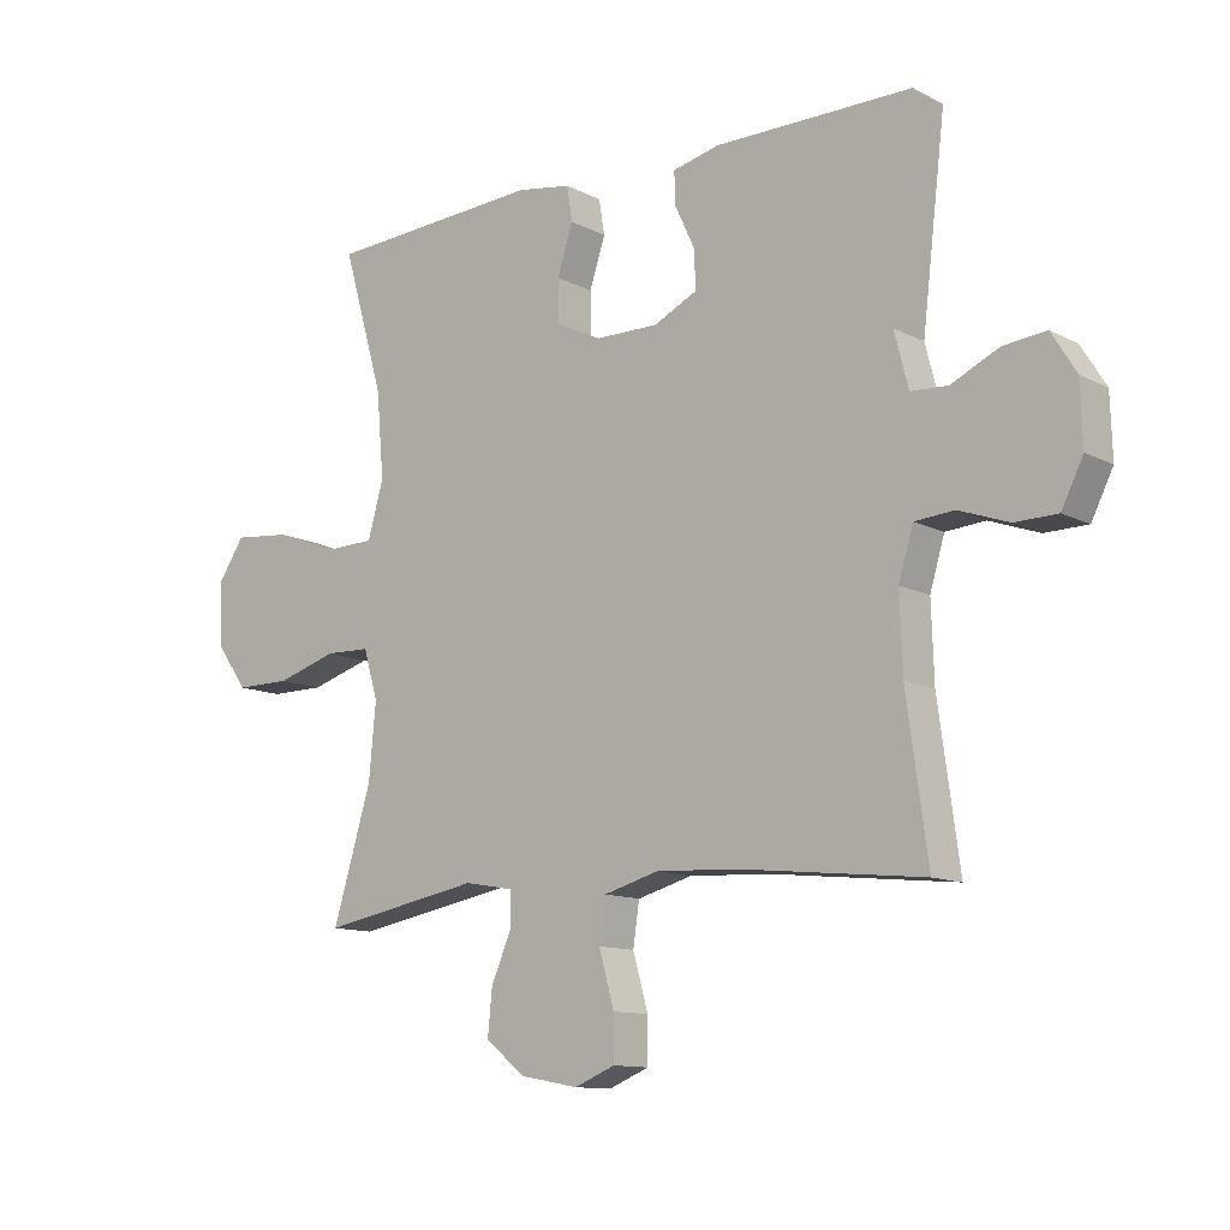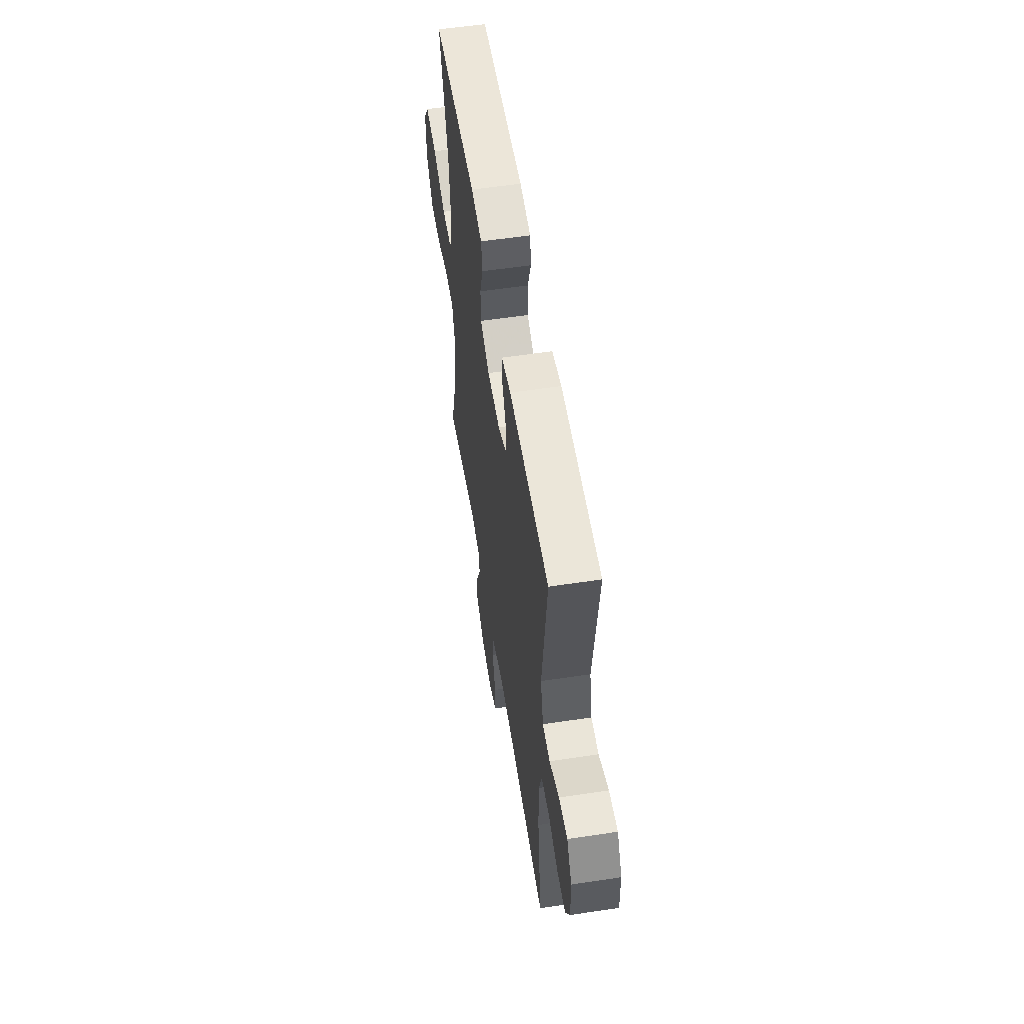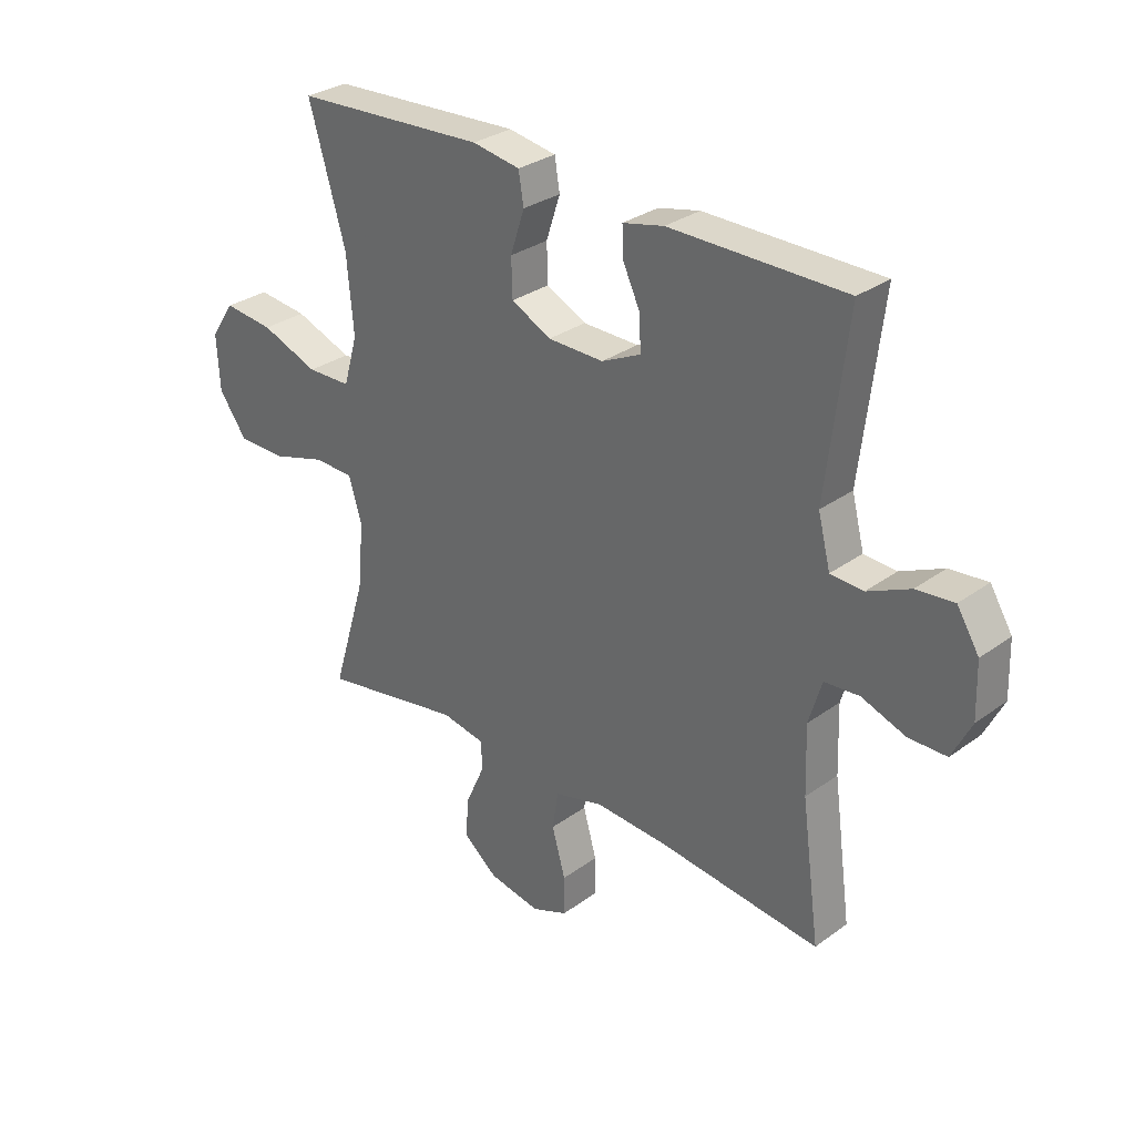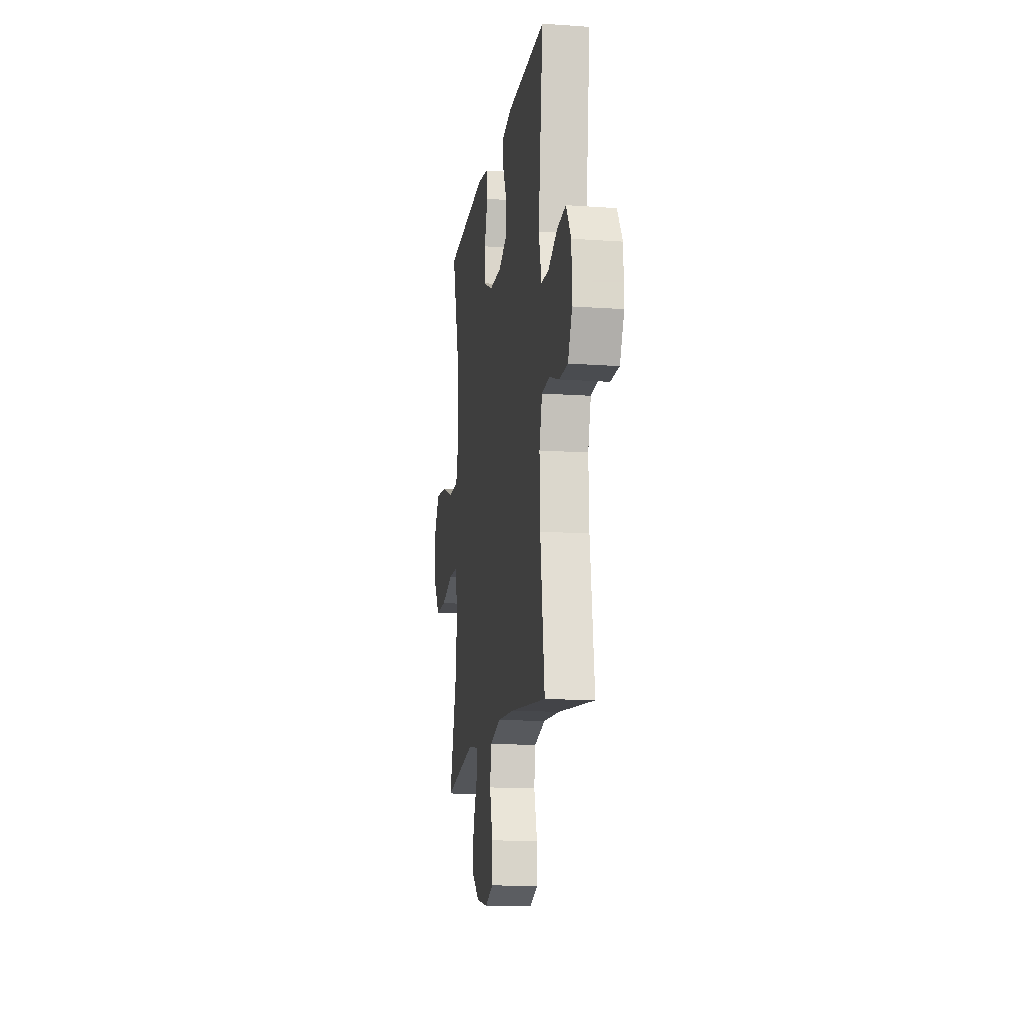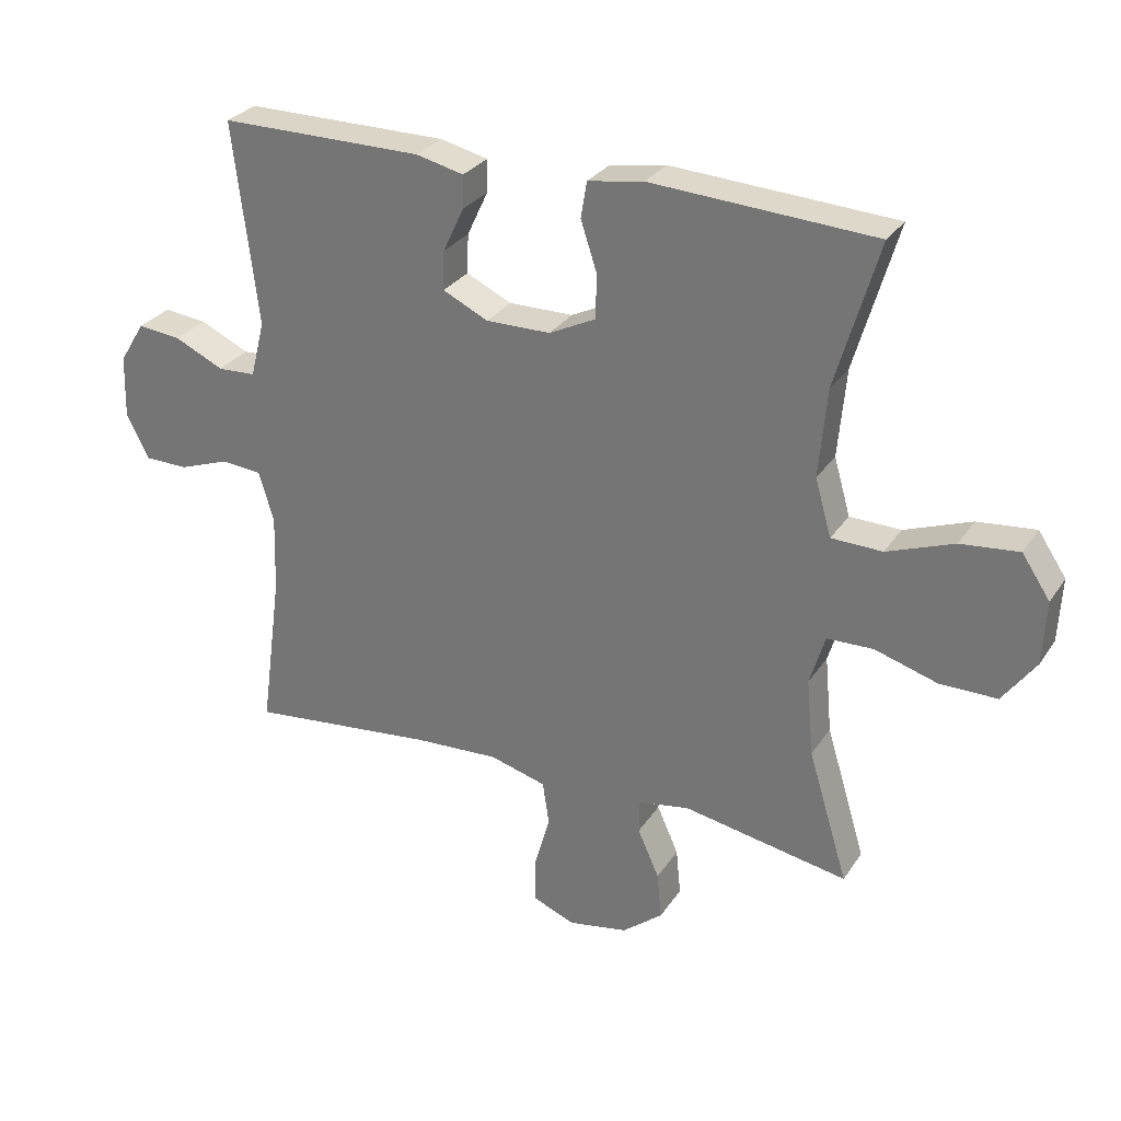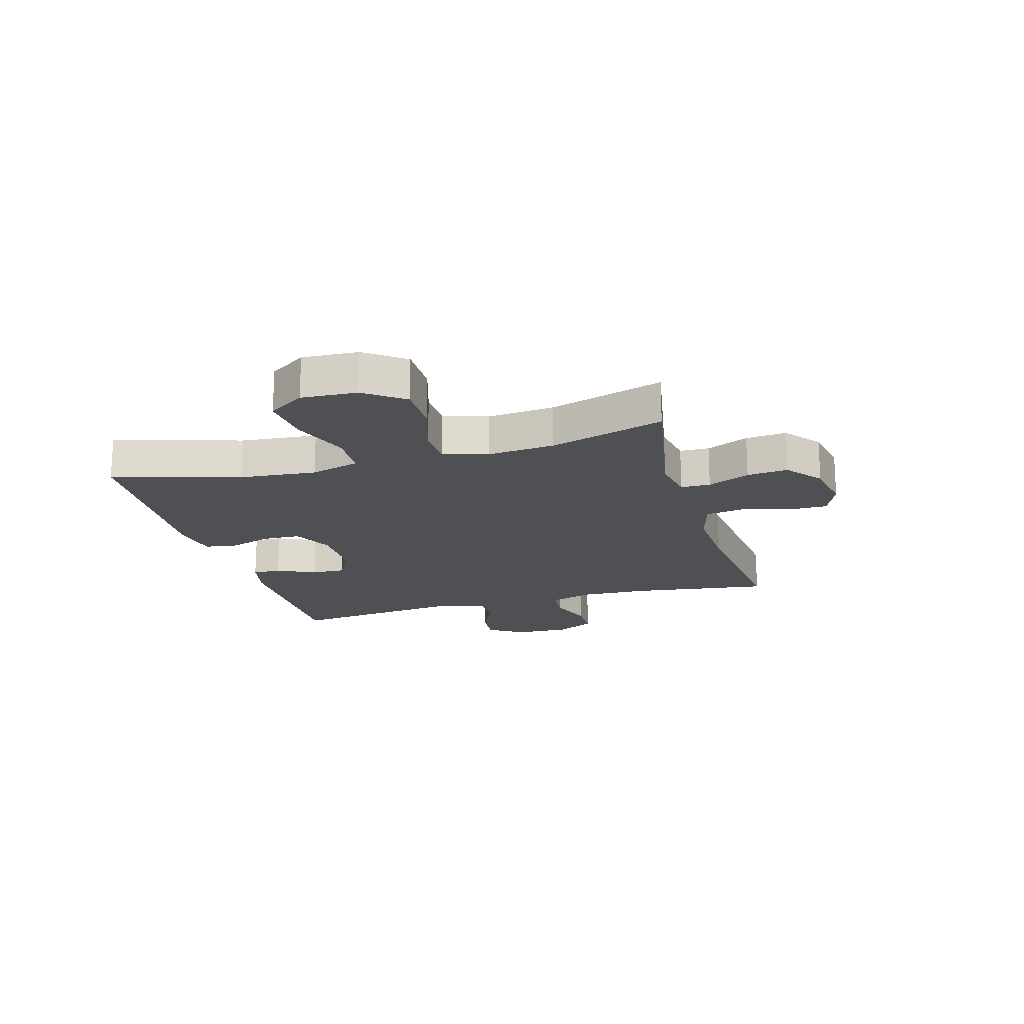
<metadata>
{"format":"obj","ext":"obj","renderer":"f3d","projection":"perspective","resolution":1024,"background":"white","views":[{"elev":-11.8,"azim":-140.5,"up":"+Z"},{"elev":56.5,"azim":-99.0,"up":"+Z"},{"elev":30.5,"azim":-136.2,"up":"+Z"},{"elev":-14.3,"azim":-98.8,"up":"+Z"},{"elev":29.0,"azim":27.1,"up":"+Z"},{"elev":-18.6,"azim":105.8,"up":"+Y"}]}
</metadata>
<code>
v 0.5 0.07 0.5
v 0.435 0.07 0.277
v 0.423 0.07 0.142
v 0.448 0.07 0.055
v 0.526 0.07 0.053
v 0.628 0.07 0.091
v 0.717 0.07 0.1
v 0.76 0.07 0.036
v 0.755 0.07 -0.062
v 0.705 0.07 -0.131
v 0.618 0.07 -0.131
v 0.522 0.07 -0.102
v 0.451 0.07 -0.104
v 0.428 0.07 -0.181
v 0.439 0.07 -0.299
v 0.5 0.07 -0.5
v 0.247 0.07 -0.454
v 0.169 0.07 -0.468
v 0.168 0.07 -0.52
v 0.201 0.07 -0.594
v 0.208 0.07 -0.666
v 0.146 0.07 -0.716
v 0.054 0.07 -0.733
v -0.01 0.07 -0.707
v -0.01 0.07 -0.638
v 0.014 0.07 -0.553
v 0.004 0.07 -0.486
v -0.083 0.07 -0.462
v -0.213 0.07 -0.469
v -0.5 0.07 -0.5
v -0.467 0.07 -0.258
v -0.463 0.07 -0.139
v -0.486 0.07 -0.062
v -0.548 0.07 -0.057
v -0.626 0.07 -0.085
v -0.693 0.07 -0.084
v -0.727 0.07 -0.016
v -0.724 0.07 0.08
v -0.685 0.07 0.143
v -0.618 0.07 0.136
v -0.543 0.07 0.101
v -0.485 0.07 0.104
v -0.463 0.07 0.19
v -0.5 0.07 0.5
v -0.189 0.07 0.5
v -0.116 0.07 0.483
v -0.117 0.07 0.433
v -0.149 0.07 0.365
v -0.151 0.07 0.305
v -0.082 0.07 0.272
v 0.017 0.07 0.273
v 0.088 0.07 0.308
v 0.09 0.07 0.375
v 0.065 0.07 0.451
v 0.074 0.07 0.506
v 0.159 0.07 0.52
v 0.5 0 0.5
v 0.435 0 0.277
v 0.423 0 0.142
v 0.448 0 0.055
v 0.526 0 0.053
v 0.628 0 0.091
v 0.717 0 0.1
v 0.76 0 0.036
v 0.755 0 -0.062
v 0.705 0 -0.131
v 0.618 0 -0.131
v 0.522 0 -0.102
v 0.451 0 -0.104
v 0.428 0 -0.181
v 0.439 0 -0.299
v 0.5 0 -0.5
v 0.247 0 -0.454
v 0.169 0 -0.468
v 0.168 0 -0.52
v 0.201 0 -0.594
v 0.208 0 -0.666
v 0.146 0 -0.716
v 0.054 0 -0.733
v -0.01 0 -0.707
v -0.01 0 -0.638
v 0.014 0 -0.553
v 0.004 0 -0.486
v -0.083 0 -0.462
v -0.213 0 -0.469
v -0.5 0 -0.5
v -0.467 0 -0.258
v -0.463 0 -0.139
v -0.486 0 -0.062
v -0.548 0 -0.057
v -0.626 0 -0.085
v -0.693 0 -0.084
v -0.727 0 -0.016
v -0.724 0 0.08
v -0.685 0 0.143
v -0.618 0 0.136
v -0.543 0 0.101
v -0.485 0 0.104
v -0.463 0 0.19
v -0.5 0 0.5
v -0.189 0 0.5
v -0.116 0 0.483
v -0.117 0 0.433
v -0.149 0 0.365
v -0.151 0 0.305
v -0.082 0 0.272
v 0.017 0 0.273
v 0.088 0 0.308
v 0.09 0 0.375
v 0.065 0 0.451
v 0.074 0 0.506
v 0.159 0 0.52
f 56 1 2
f 55 56 2
f 54 55 2
f 53 54 2
f 52 53 2 3
f 51 52 3 4
f 50 51 4
f 46 47 48
f 45 46 48
f 44 45 48
f 43 44 48
f 42 43 48 49
f 39 40 41
f 38 39 41
f 37 38 41
f 36 37 41
f 35 36 41
f 34 35 41
f 33 34 41 42
f 42 49 50
f 33 42 50
f 32 33 50
f 29 30 31
f 32 50 4
f 31 32 4
f 29 31 4
f 28 29 4
f 24 25 26
f 23 24 26
f 22 23 26
f 21 22 26
f 20 21 26
f 19 20 26
f 18 19 26 27
f 15 16 17
f 18 27 28
f 17 18 28
f 15 17 28
f 14 15 28
f 10 11 12
f 9 10 12
f 8 9 12
f 7 8 12
f 6 7 12
f 5 6 12
f 5 12 13
f 4 5 13
f 4 13 14 28
f 58 57 112
f 58 112 111
f 58 111 110
f 58 110 109
f 59 58 109 108
f 60 59 108 107
f 60 107 106
f 104 103 102
f 104 102 101
f 104 101 100
f 104 100 99
f 105 104 99 98
f 97 96 95
f 97 95 94
f 97 94 93
f 97 93 92
f 97 92 91
f 97 91 90
f 98 97 90 89
f 106 105 98
f 106 98 89
f 106 89 88
f 87 86 85
f 60 106 88
f 60 88 87
f 60 87 85
f 60 85 84
f 82 81 80
f 82 80 79
f 82 79 78
f 82 78 77
f 82 77 76
f 82 76 75
f 83 82 75 74
f 73 72 71
f 84 83 74
f 84 74 73
f 84 73 71
f 84 71 70
f 68 67 66
f 68 66 65
f 68 65 64
f 68 64 63
f 68 63 62
f 68 62 61
f 69 68 61
f 69 61 60
f 84 70 69 60
f 1 57 58 2
f 2 58 59 3
f 3 59 60 4
f 4 60 61 5
f 5 61 62 6
f 6 62 63 7
f 7 63 64 8
f 8 64 65 9
f 9 65 66 10
f 10 66 67 11
f 11 67 68 12
f 12 68 69 13
f 13 69 70 14
f 14 70 71 15
f 15 71 72 16
f 16 72 73 17
f 17 73 74 18
f 18 74 75 19
f 19 75 76 20
f 20 76 77 21
f 21 77 78 22
f 22 78 79 23
f 23 79 80 24
f 24 80 81 25
f 25 81 82 26
f 26 82 83 27
f 27 83 84 28
f 28 84 85 29
f 29 85 86 30
f 30 86 87 31
f 31 87 88 32
f 32 88 89 33
f 33 89 90 34
f 34 90 91 35
f 35 91 92 36
f 36 92 93 37
f 37 93 94 38
f 38 94 95 39
f 39 95 96 40
f 40 96 97 41
f 41 97 98 42
f 42 98 99 43
f 43 99 100 44
f 44 100 101 45
f 45 101 102 46
f 46 102 103 47
f 47 103 104 48
f 48 104 105 49
f 49 105 106 50
f 50 106 107 51
f 51 107 108 52
f 52 108 109 53
f 53 109 110 54
f 54 110 111 55
f 55 111 112 56
f 56 112 57 1

</code>
